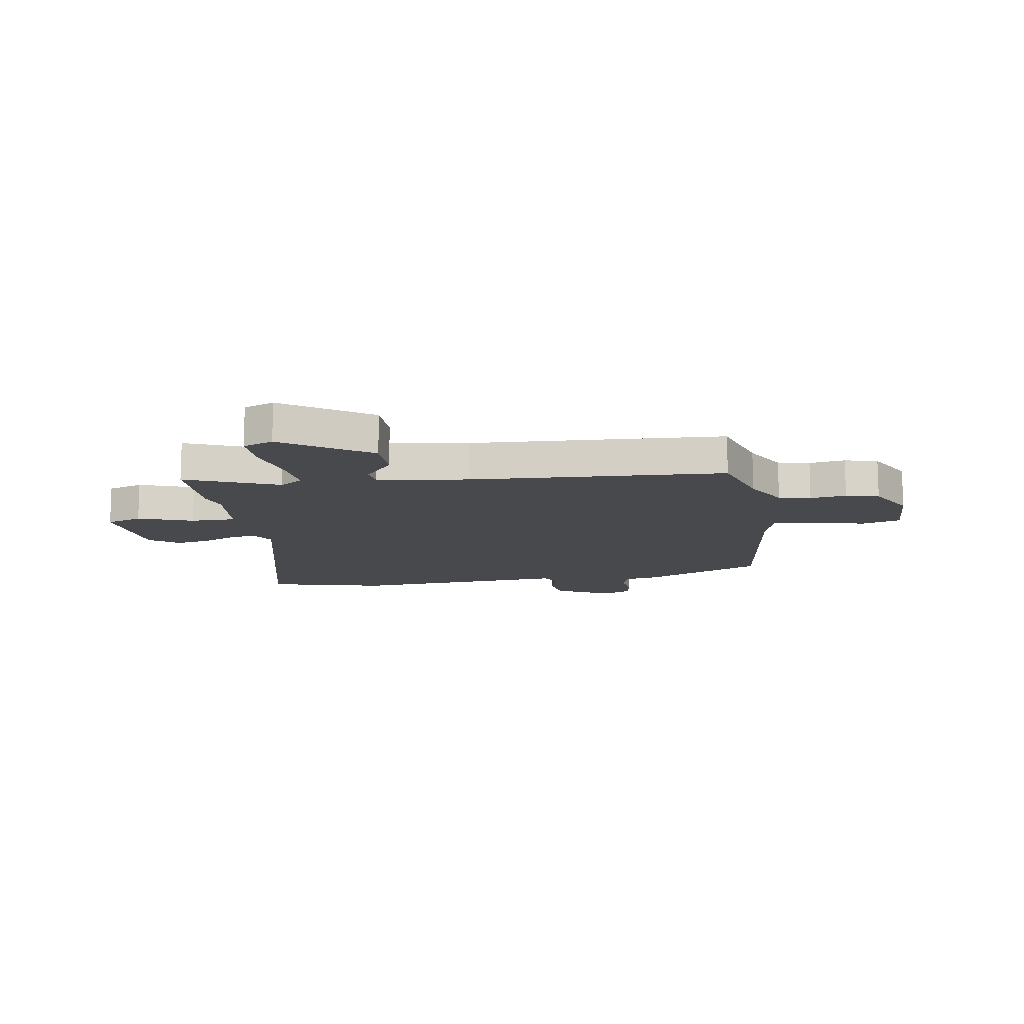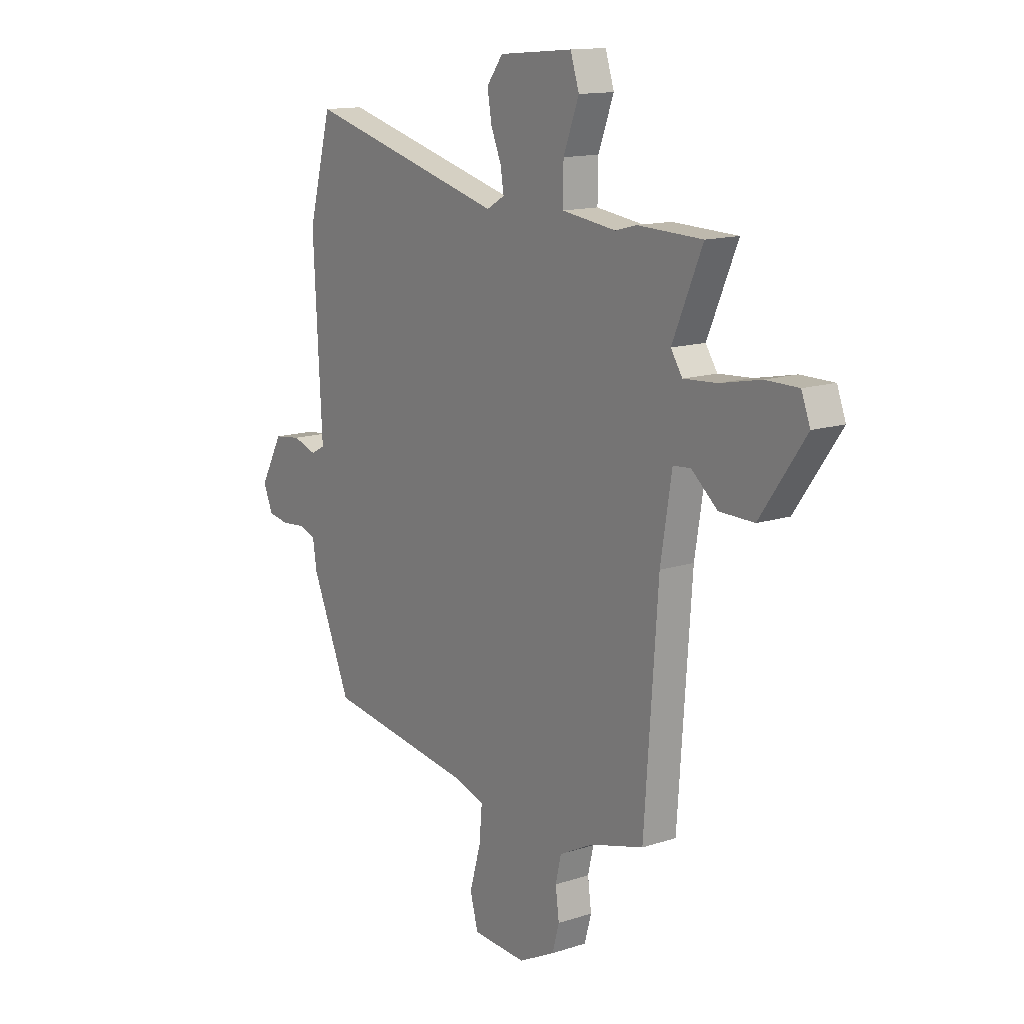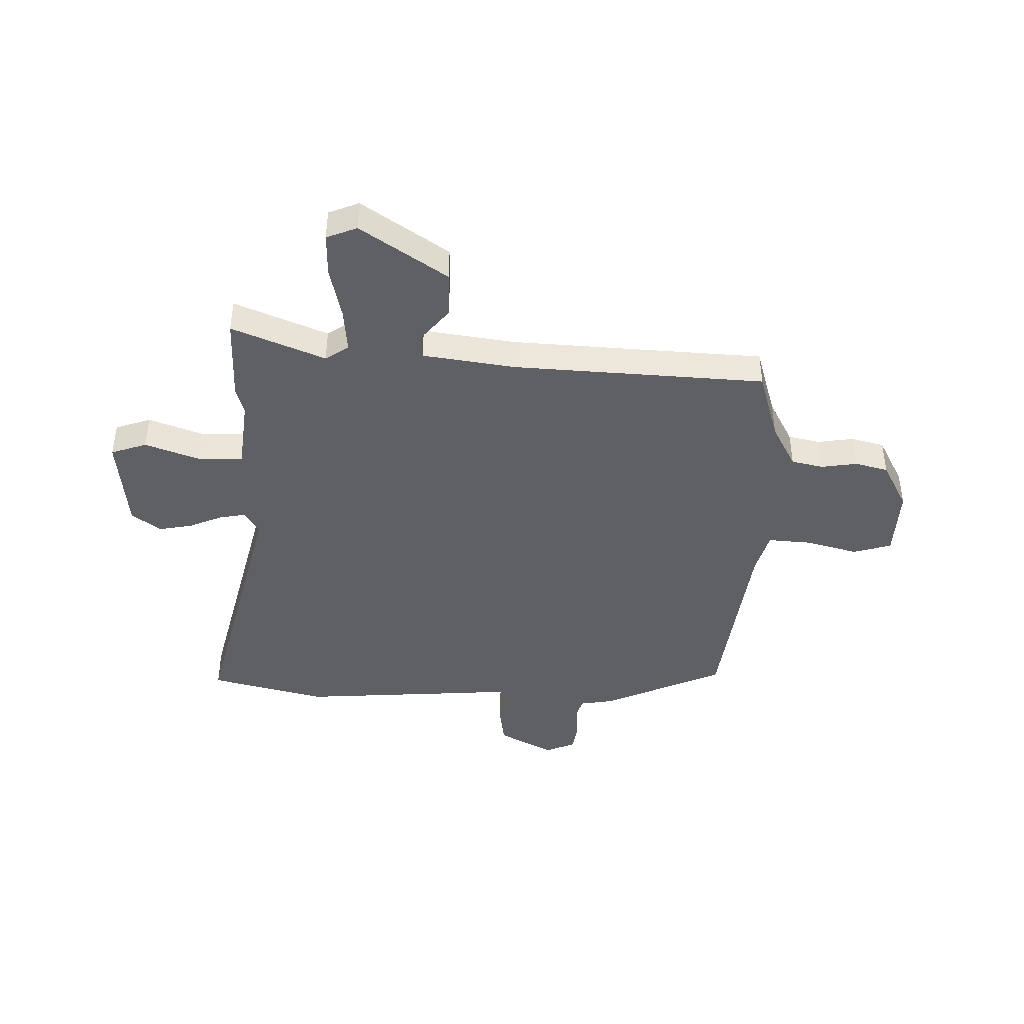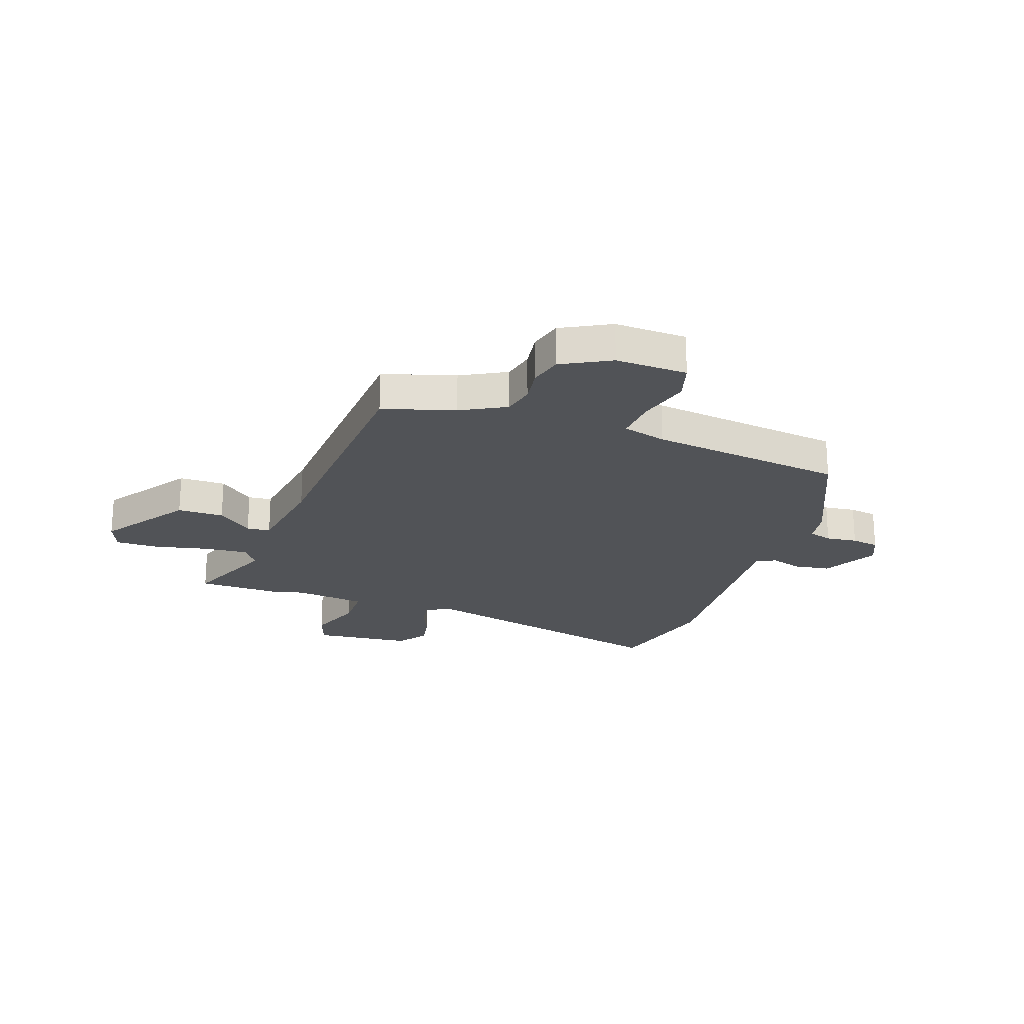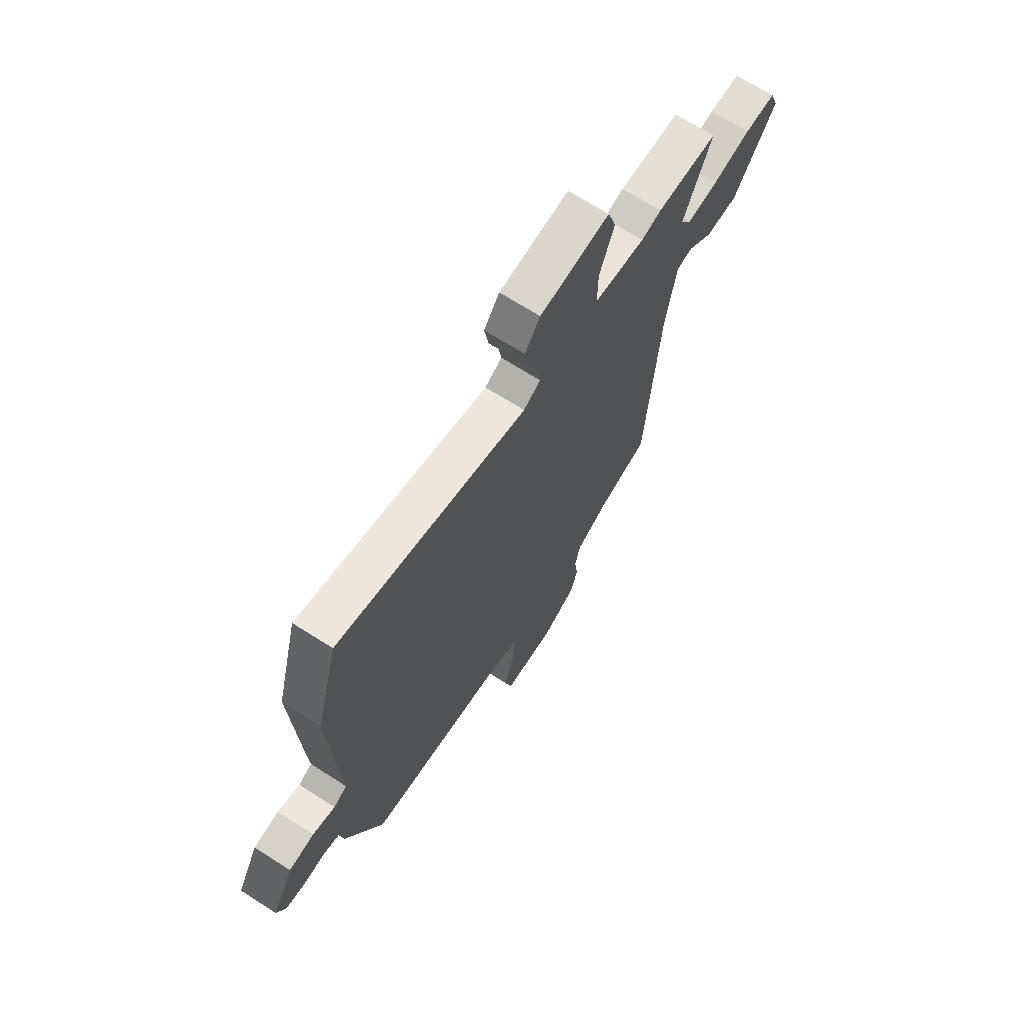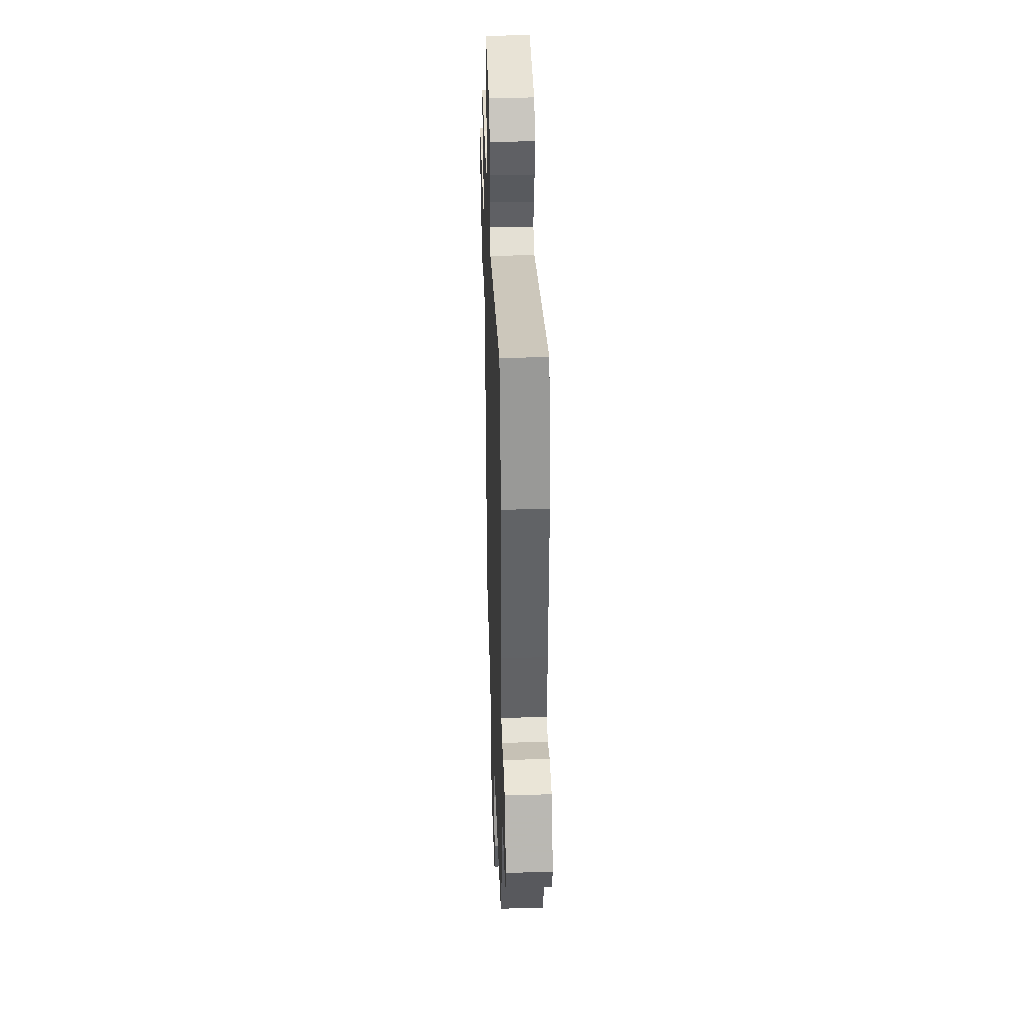
<metadata>
{"format":"obj","ext":"obj","renderer":"f3d","projection":"perspective","resolution":1024,"background":"white","views":[{"elev":-12.5,"azim":100.1,"up":"+Y"},{"elev":13.8,"azim":54.1,"up":"+Z"},{"elev":-42.7,"azim":89.5,"up":"+Y"},{"elev":-22.1,"azim":161.6,"up":"+Y"},{"elev":68.8,"azim":-57.4,"up":"+Z"},{"elev":36.4,"azim":-91.9,"up":"+Z"}]}
</metadata>
<code>
v 0.466 0.07 -0.51
v 0.331 0.07 -0.548
v 0.246 0.07 -0.592
v 0.232 0.07 -0.652
v 0.241 0.07 -0.72
v 0.224 0.07 -0.782
v 0.132 0.07 -0.829
v -0.003 0.07 -0.822
v -0.023 0.07 -0.749
v 0.005 0.07 -0.651
v 0.012 0.07 -0.57
v -0.07 0.07 -0.546
v -0.438 0.07 -0.493
v -0.537 0.07 -0.264
v -0.547 0.07 -0.199
v -0.591 0.07 -0.185
v -0.65 0.07 -0.191
v -0.702 0.07 -0.182
v -0.726 0.07 -0.126
v -0.669 0.07 -0.022
v -0.601 0.07 -0.013
v -0.541 0.07 -0.032
v -0.505 0.07 -0.013
v -0.512 0.07 0.112
v -0.527 0.07 0.4
v -0.468 0.07 0.62
v 0.035 0.07 0.488
v 0.08 0.07 0.514
v 0.072 0.07 0.564
v 0.046 0.07 0.627
v 0.035 0.07 0.691
v 0.076 0.07 0.745
v 0.261 0.07 0.761
v 0.283 0.07 0.693
v 0.244 0.07 0.591
v 0.243 0.07 0.506
v 0.379 0.07 0.488
v 0.432 0.07 0.502
v 0.594 0.07 0.497
v 0.519 0.07 0.323
v 0.548 0.07 0.279
v 0.632 0.07 0.285
v 0.733 0.07 0.306
v 0.815 0.07 0.306
v 0.837 0.07 0.248
v 0.724 0.07 0.087
v 0.637 0.07 0.088
v 0.572 0.07 0.143
v 0.528 0.07 0.139
v 0.5 0.07 -0.034
v 0.466 0 -0.51
v 0.331 0 -0.548
v 0.246 0 -0.592
v 0.232 0 -0.652
v 0.241 0 -0.72
v 0.224 0 -0.782
v 0.132 0 -0.829
v -0.003 0 -0.822
v -0.023 0 -0.749
v 0.005 0 -0.651
v 0.012 0 -0.57
v -0.07 0 -0.546
v -0.438 0 -0.493
v -0.537 0 -0.264
v -0.547 0 -0.199
v -0.591 0 -0.185
v -0.65 0 -0.191
v -0.702 0 -0.182
v -0.726 0 -0.126
v -0.669 0 -0.022
v -0.601 0 -0.013
v -0.541 0 -0.032
v -0.505 0 -0.013
v -0.512 0 0.112
v -0.527 0 0.4
v -0.468 0 0.62
v 0.035 0 0.488
v 0.08 0 0.514
v 0.072 0 0.564
v 0.046 0 0.627
v 0.035 0 0.691
v 0.076 0 0.745
v 0.261 0 0.761
v 0.283 0 0.693
v 0.244 0 0.591
v 0.243 0 0.506
v 0.379 0 0.488
v 0.432 0 0.502
v 0.594 0 0.497
v 0.519 0 0.323
v 0.548 0 0.279
v 0.632 0 0.285
v 0.733 0 0.306
v 0.815 0 0.306
v 0.837 0 0.248
v 0.724 0 0.087
v 0.637 0 0.088
v 0.572 0 0.143
v 0.528 0 0.139
v 0.5 0 -0.034
f 46 47 48
f 45 46 48
f 44 45 48
f 43 44 48
f 42 43 48
f 41 42 48 49
f 40 41 49 50
f 37 38 39 40
f 50 1 2
f 40 50 2
f 37 40 2
f 36 37 2
f 33 34 35
f 32 33 35
f 31 32 35
f 30 31 35
f 29 30 35
f 28 29 35 36
f 25 26 27
f 24 25 27
f 23 24 27
f 36 2 3
f 28 36 3
f 27 28 3
f 23 27 3
f 20 21 22
f 19 20 22
f 18 19 22
f 17 18 22
f 16 17 22
f 15 16 22 23
f 14 15 23
f 13 14 23
f 12 13 23
f 8 9 10
f 7 8 10
f 6 7 10
f 5 6 10
f 4 5 10
f 4 10 11
f 3 4 11
f 3 11 12 23
f 98 97 96
f 98 96 95
f 98 95 94
f 98 94 93
f 98 93 92
f 99 98 92 91
f 100 99 91 90
f 90 89 88 87
f 52 51 100
f 52 100 90
f 52 90 87
f 52 87 86
f 85 84 83
f 85 83 82
f 85 82 81
f 85 81 80
f 85 80 79
f 86 85 79 78
f 77 76 75
f 77 75 74
f 77 74 73
f 53 52 86
f 53 86 78
f 53 78 77
f 53 77 73
f 72 71 70
f 72 70 69
f 72 69 68
f 72 68 67
f 72 67 66
f 73 72 66 65
f 73 65 64
f 73 64 63
f 73 63 62
f 60 59 58
f 60 58 57
f 60 57 56
f 60 56 55
f 60 55 54
f 61 60 54
f 61 54 53
f 73 62 61 53
f 1 51 52 2
f 2 52 53 3
f 3 53 54 4
f 4 54 55 5
f 5 55 56 6
f 6 56 57 7
f 7 57 58 8
f 8 58 59 9
f 9 59 60 10
f 10 60 61 11
f 11 61 62 12
f 12 62 63 13
f 13 63 64 14
f 14 64 65 15
f 15 65 66 16
f 16 66 67 17
f 17 67 68 18
f 18 68 69 19
f 19 69 70 20
f 20 70 71 21
f 21 71 72 22
f 22 72 73 23
f 23 73 74 24
f 24 74 75 25
f 25 75 76 26
f 26 76 77 27
f 27 77 78 28
f 28 78 79 29
f 29 79 80 30
f 30 80 81 31
f 31 81 82 32
f 32 82 83 33
f 33 83 84 34
f 34 84 85 35
f 35 85 86 36
f 36 86 87 37
f 37 87 88 38
f 38 88 89 39
f 39 89 90 40
f 40 90 91 41
f 41 91 92 42
f 42 92 93 43
f 43 93 94 44
f 44 94 95 45
f 45 95 96 46
f 46 96 97 47
f 47 97 98 48
f 48 98 99 49
f 49 99 100 50
f 50 100 51 1

</code>
